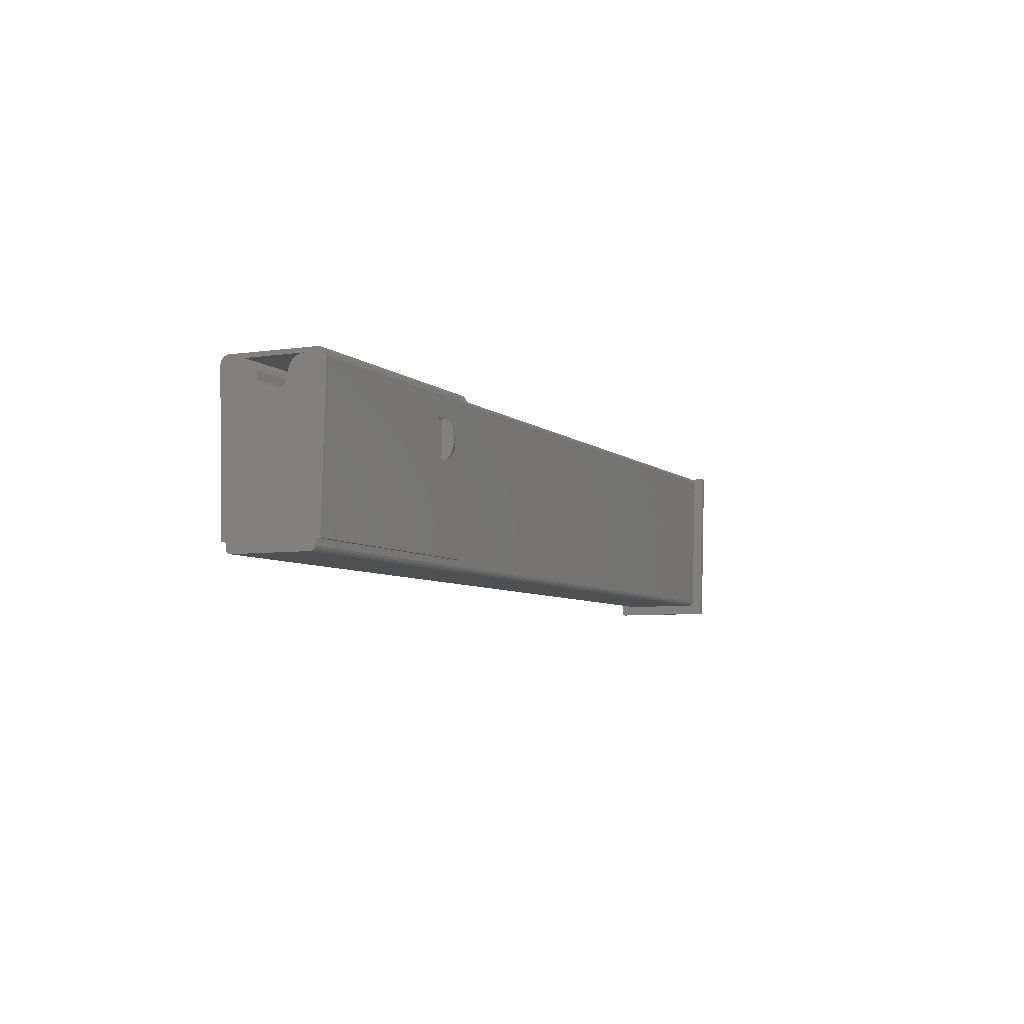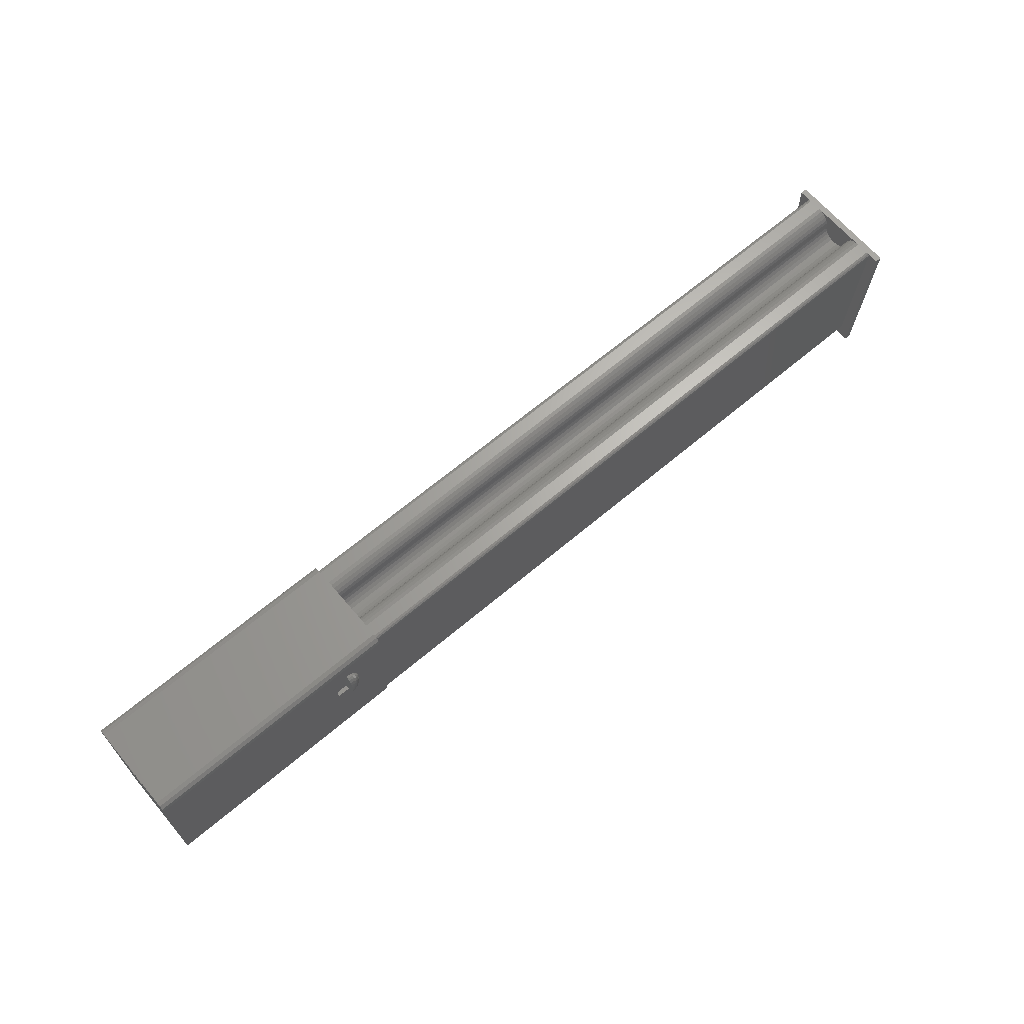
<metadata>
{"format":"stl","ext":"stl","renderer":"f3d","projection":"perspective","resolution":1024,"background":"white","views":[{"elev":-6.0,"azim":-65.4,"up":"+Y"},{"elev":66.0,"azim":-40.3,"up":"+Y"}]}
</metadata>
<code>
# stl→obj: 400 verts, 808 faces
v 334.5 331.6 70.72
v 334.5 314.5 71.67
v 334.5 314.5 71.19
v 334.5 331.6 71.2
v 334.5 331.9 71.26
v 334.5 332.1 70.83
v 334.5 332 71.43
v 334.5 332.1 71.67
v 334.5 332.1 73.2
v 334.5 332.1 80.11
v 334.5 332.1 82.47
v 334.5 332.5 82.13
v 334.5 332.5 71.18
v 334.5 332.6 81.65
v 334.5 332.6 71.65
v 334.5 314.5 81.64
v 334.5 331.6 82.58
v 334.5 314.5 82.12
v 334.5 331.6 82.1
v 334.5 331.9 82.05
v 334.5 332 81.88
v 334.5 332.1 81.64
v 413 312 82.77
v 413 313.2 81.6
v 413 312 70.53
v 413 332.1 83.32
v 413 313.7 81.62
v 413 331.6 82.1
v 413 331.9 82.05
v 413 332 81.88
v 413 332.1 81.64
v 413 313.2 71.7
v 413 332.1 69.99
v 413 313.2 81.12
v 413 313.2 72.18
v 413 313.7 71.69
v 413 331.6 71.2
v 413 331.9 71.26
v 413 332 71.43
v 413 332.1 71.67
v 413.8 312 82.77
v 413.8 312 70.53
v 413.8 332.1 83.32
v 413.8 332.1 69.99
v 304.5 332.1 70.83
v 304.5 331.6 70.72
v 413.8 320.5 76.25
v 413.8 320.5 76.65
v 413.8 320.7 75.87
v 413.8 320.9 75.55
v 413.8 321.3 75.3
v 413.8 321.7 75.15
v 413.8 322.1 75.09
v 413.8 322.5 75.15
v 413.8 322.9 75.3
v 413.8 323.2 75.55
v 413.8 323.4 75.87
v 413.8 323.6 76.25
v 413.8 323.7 76.65
v 413.8 321.3 78
v 413.8 320.9 77.75
v 413.8 320.7 77.43
v 413.8 320.5 77.06
v 413.8 321.7 78.16
v 413.8 322.1 78.21
v 413.8 322.5 78.16
v 413.8 322.9 78
v 413.8 323.2 77.75
v 413.8 323.4 77.43
v 413.8 323.6 77.06
v 304.5 332.6 71.65
v 304.5 332.6 81.65
v 304.5 332.5 71.18
v 413 313.3 81.36
v 413 313.5 81.54
v 304.5 313.2 72.18
v 304.5 313.2 81.12
v 304.5 313.7 81.62
v 304.5 313.5 81.54
v 304.5 332.5 82.13
v 304.5 313.3 81.36
v 304.5 332.1 82.47
v 304.5 331.6 82.58
v 413 313.3 71.94
v 413 313.5 71.76
v 329.5 314.5 81.64
v 304.5 314.5 81.64
v 304.5 313.5 71.76
v 304.5 313.7 71.69
v 304.5 313.3 71.94
v 328 324.8 82.4
v 329.5 324.8 81.92
v 328 324.8 81.92
v 329.5 324.8 82.4
v 328 329.2 82.04
v 329.5 329.2 82.04
v 413 332.1 73.2
v 413 332.1 80.11
v 329.5 329.2 82.52
v 328 329.2 82.52
v 304.5 332 79.66
v 413 331.9 79.24
v 304.5 331.9 79.24
v 413 332 79.66
v 304.5 332.1 80.11
v 413 330.3 74.92
v 304.5 330.8 74.86
v 304.5 330.3 74.92
v 413 330.8 74.86
v 304.5 328.6 77.1
v 413 328.6 76.65
v 304.5 328.6 76.65
v 413 328.6 77.1
v 413 331.2 74.69
v 304.5 331.6 74.42
v 304.5 331.2 74.69
v 413 331.6 74.42
v 413 330.8 78.44
v 304.5 330.3 78.38
v 304.5 330.8 78.44
v 413 330.3 78.38
v 413 331.9 74.06
v 304.5 331.9 74.06
v 413 331.2 78.61
v 304.5 331.2 78.61
v 413 329.9 74.98
v 304.5 329.9 74.98
v 304.5 332 73.64
v 304.5 332.1 73.2
v 413 332 73.64
v 413 331.6 78.89
v 304.5 331.6 78.89
v 413 328.6 78.38
v 413 328.8 77.52
v 413 329.1 77.87
v 413 329.5 78.15
v 413 329.9 78.32
v 413 328.6 76.2
v 413 328.6 74.92
v 413 328.8 75.79
v 413 329.1 75.43
v 413 329.5 75.16
v 304.5 329.9 78.32
v 304.5 329.5 78.15
v 304.5 329.1 77.87
v 304.5 328.8 77.52
v 304.5 329.5 75.16
v 304.5 329.1 75.43
v 304.5 328.8 75.79
v 329.5 324.8 82.66
v 329.5 325 82.9
v 329.5 325.4 83.12
v 329.5 325.8 83.29
v 329.5 326.3 83.4
v 329.5 326.9 83.45
v 329.5 327.5 83.43
v 329.5 328 83.35
v 329.5 328.5 83.2
v 329.5 328.8 83.01
v 329.5 329.1 82.77
v 304.5 328.6 76.2
v 304.5 314.5 71.67
v 329.5 314.5 71.67
v 304.5 314.5 82.12
v 329.9 324.8 82.4
v 330.3 325.1 82.41
v 330.6 325.4 82.42
v 330.8 325.9 82.43
v 331 326.4 82.44
v 331 327 82.46
v 329.9 329.1 82.52
v 330.3 328.9 82.51
v 330.6 328.5 82.5
v 330.8 328.1 82.49
v 331 327.5 82.47
v 304.5 314.5 71.19
v 330.6 325.4 82.67
v 330.2 325.3 82.91
v 330.3 325.1 82.66
v 330.5 325.6 82.92
v 329.9 326.6 83.41
v 329.8 326.5 83.4
v 330.1 326.1 83.3
v 330.2 326.3 83.3
v 330.3 325.8 83.13
v 330.5 326.1 83.14
v 330.7 326 82.93
v 330.8 325.9 82.69
v 329.9 326.7 83.41
v 330.3 326.6 83.31
v 330.6 326.5 83.15
v 330.8 326.4 82.94
v 330.9 326.4 82.7
v 329.9 326.9 83.42
v 330.3 326.9 83.32
v 330.6 326.9 83.16
v 330.8 326.9 82.95
v 331 326.9 82.71
v 329.9 327 83.42
v 330.3 327.2 83.32
v 330.6 327.3 83.17
v 329.9 329 82.77
v 329.9 328.8 83
v 329.8 328.4 83.2
v 329.7 328 83.35
v 329.6 327.4 83.43
v 330.3 328.8 82.76
v 330.2 328.6 83
v 330.1 328.3 83.2
v 329.9 327.9 83.34
v 329.7 327.4 83.43
v 330.6 328.5 82.76
v 330.5 328.3 82.99
v 330.3 328 83.19
v 330.1 327.7 83.34
v 329.8 327.3 83.43
v 330.8 328 82.74
v 330.7 327.9 82.98
v 330.5 327.7 83.18
v 330.2 327.5 83.33
v 329.9 327.2 83.42
v 330.9 327.5 82.73
v 330.8 327.4 82.97
v 329.6 326.3 83.4
v 329.7 325.8 83.29
v 329.8 325.4 83.12
v 329.9 325.1 82.9
v 329.9 324.9 82.66
v 329.7 326.4 83.4
v 329.9 325.9 83.29
v 330.1 325.6 83.12
v 412.3 320.7 75.87
v 412.3 320.5 76.25
v 412.3 320.5 76.65
v 412.3 320.5 77.06
v 412.3 320.7 77.43
v 412.3 320.9 75.55
v 412.3 321.3 78
v 412.3 320.9 77.75
v 412.3 323.6 76.25
v 412.3 323.7 76.65
v 412.3 321.7 78.16
v 412.3 323.6 77.06
v 412.3 323.4 77.43
v 412.3 322.1 78.21
v 412.3 322.5 78.16
v 412.3 323.4 75.87
v 412.3 321.7 75.15
v 412.3 321.3 75.3
v 412.3 323.2 75.55
v 412.3 322.5 75.15
v 412.3 322.1 75.09
v 412.3 323.2 77.75
v 412.3 322.9 75.3
v 412.3 322.9 78
v 413.3 322.6 75.77
v 413.6 322.6 76.14
v 413.6 322.4 76.03
v 413.3 322.8 75.93
v 412.7 322.8 75.45
v 412.3 322.4 75.26
v 412.3 322.8 75.4
v 412.7 322.4 75.31
v 413 322.7 75.57
v 413 323 75.77
v 412.7 323.3 75.96
v 412.7 323.1 75.67
v 413 323.2 76.03
v 413.6 322.7 76.29
v 413.3 323 76.14
v 412.3 323.1 75.63
v 413.7 322.2 76.29
v 413.8 322.1 76.65
v 413.7 322.1 76.28
v 413.3 322.3 75.67
v 413 322.1 75.4
v 413 322.4 75.45
v 413.3 322.1 75.63
v 413.7 322.4 76.47
v 413.7 322.3 76.39
v 412.7 323.4 76.29
v 413 323.3 76.33
v 413.3 323.1 76.39
v 413.7 322.3 76.33
v 412.3 323.3 75.93
v 413.6 322.8 76.47
v 413.7 322.4 76.56
v 412.3 323.5 76.65
v 412.3 323.5 76.28
v 412.7 323.5 76.65
v 413 323.3 76.65
v 413.6 322.1 75.93
v 413.6 322.3 75.96
v 413.3 323.1 76.65
v 413.7 322.4 76.65
v 413.6 322.8 76.65
v 412.7 323.4 77.01
v 412.3 323.5 77.02
v 413 323.3 76.97
v 413.3 323.1 76.92
v 413.6 322.8 76.84
v 412.7 322.1 75.26
v 412.3 322.1 75.21
v 413.3 323 77.16
v 413.6 322.7 77.01
v 413 321.7 77.86
v 413.3 322.1 77.67
v 413 322.1 77.9
v 413.3 321.8 77.64
v 413.6 321.9 77.35
v 413.6 322.1 77.37
v 413.7 322 77.01
v 413.7 322.1 77.02
v 413.7 321.9 76.97
v 413.6 321.7 77.28
v 413.3 322.8 77.37
v 413.6 322.6 77.16
v 413.3 322.3 77.64
v 413.6 322.3 77.35
v 413.7 322.3 76.92
v 413.6 322.4 77.28
v 413.7 322.3 76.97
v 412.7 323.3 77.35
v 413 323 77.53
v 413 323.2 77.28
v 412.7 323.1 77.64
v 412.3 322.8 77.9
v 412.3 323.1 77.67
v 412.7 322.8 77.86
v 412.7 322.4 78
v 413 322.7 77.73
v 413 322.4 77.86
v 413.3 322.6 77.53
v 412.7 322.1 78.04
v 412.7 321.1 77.64
v 413 321.4 77.73
v 412.7 321.4 77.86
v 413 321.2 77.53
v 413.3 321.5 77.53
v 413.3 321.3 77.37
v 412.7 321.1 75.67
v 412.3 320.8 75.93
v 412.3 321 75.63
v 412.7 320.8 75.96
v 413 321 77.28
v 413.3 321.2 77.16
v 413.7 321.8 76.92
v 413.6 321.5 77.16
v 412.7 320.7 77.01
v 413 320.8 76.97
v 412.7 320.8 77.35
v 413.7 322.4 76.75
v 413.7 322.4 76.84
v 412.3 322.4 78.04
v 413.7 322.2 77.01
v 413.6 321.4 77.01
v 413.7 321.7 76.75
v 413.6 321.4 76.84
v 413.7 321.7 76.84
v 412.3 321.3 77.9
v 412.7 321.7 78
v 412.3 321.7 78.04
v 412.3 321 77.67
v 413.3 321.1 76.92
v 412.3 320.8 77.37
v 412.3 320.6 76.65
v 412.7 320.6 76.65
v 412.3 320.6 77.02
v 412.3 323.3 77.37
v 412.3 322.1 78.09
v 413.3 321.1 76.39
v 413.6 321.3 76.65
v 413.3 321 76.65
v 413.6 321.4 76.47
v 413.7 321.7 76.47
v 413.7 321.8 76.39
v 413 321.4 75.57
v 412.7 321.4 75.45
v 413 321.2 75.77
v 413.7 321.7 76.56
v 413 320.8 76.65
v 413 320.8 76.33
v 413.3 321.2 76.14
v 413.6 321.4 76.29
v 413.3 321.3 75.93
v 413 321 76.03
v 413 321.7 75.45
v 412.7 321.7 75.31
v 413.6 321.7 76.03
v 413.6 321.5 76.14
v 413.7 321.9 76.33
v 413.3 321.8 75.67
v 413.3 321.5 75.77
v 413.6 321.9 75.96
v 413.7 322 76.29
v 412.7 320.7 76.29
v 412.3 320.6 76.28
v 413.7 321.7 76.65
v 412.3 321.3 75.4
v 412.3 321.7 75.26
f 1 2 3
f 2 1 4
f 4 1 5
f 5 1 6
f 5 6 7
f 7 6 8
f 8 6 9
f 9 6 10
f 10 6 11
f 11 6 12
f 12 6 13
f 12 13 14
f 14 13 15
f 16 17 18
f 17 16 19
f 17 19 20
f 17 20 11
f 11 20 21
f 11 21 22
f 11 22 10
f 23 24 25
f 24 23 26
f 24 26 27
f 27 26 28
f 28 26 29
f 29 26 30
f 30 26 31
f 25 32 33
f 32 25 34
f 34 25 24
f 32 34 35
f 33 32 36
f 33 36 37
f 33 37 38
f 33 38 39
f 33 39 40
f 41 25 42
f 25 41 23
f 23 43 26
f 43 23 41
f 33 42 25
f 42 33 44
f 45 1 46
f 1 45 6
f 42 47 48
f 47 42 49
f 49 42 50
f 50 42 51
f 51 42 44
f 51 44 52
f 52 44 53
f 53 44 54
f 54 44 55
f 55 44 56
f 56 44 57
f 57 44 58
f 58 44 59
f 41 60 43
f 60 41 61
f 61 41 42
f 61 42 62
f 62 42 63
f 63 42 48
f 43 60 64
f 43 64 65
f 43 65 66
f 43 66 67
f 43 67 68
f 43 68 69
f 43 69 70
f 43 70 59
f 43 59 44
f 71 14 15
f 14 71 72
f 73 15 13
f 15 73 71
f 73 6 45
f 6 73 13
f 24 74 34
f 74 24 75
f 75 24 27
f 34 76 35
f 76 34 77
f 75 78 79
f 78 75 27
f 72 12 14
f 12 72 80
f 75 81 74
f 81 75 79
f 74 77 34
f 77 74 81
f 82 12 80
f 12 82 11
f 83 11 82
f 11 83 17
f 84 32 35
f 32 84 85
f 32 85 36
f 78 86 87
f 86 78 27
f 86 27 16
f 16 27 19
f 19 27 28
f 5 37 4
f 37 5 38
f 39 5 7
f 5 39 38
f 7 40 39
f 40 7 8
f 36 88 89
f 88 36 85
f 84 88 85
f 88 84 90
f 35 90 84
f 90 35 76
f 22 30 31
f 30 22 21
f 20 30 21
f 30 20 29
f 28 20 19
f 20 28 29
f 91 92 93
f 92 91 94
f 92 95 93
f 95 92 96
f 40 44 33
f 44 40 43
f 43 40 97
f 43 97 98
f 43 98 31
f 43 31 26
f 99 95 96
f 95 99 100
f 93 100 91
f 100 93 95
f 101 102 103
f 102 101 104
f 105 104 101
f 104 105 98
f 98 105 10
f 106 107 108
f 107 106 109
f 110 111 112
f 111 110 113
f 114 115 116
f 115 114 117
f 118 119 120
f 119 118 121
f 115 122 123
f 122 115 117
f 124 120 125
f 120 124 118
f 126 108 127
f 108 126 106
f 128 9 129
f 9 128 97
f 97 128 130
f 109 116 107
f 116 109 114
f 103 131 132
f 131 103 102
f 131 125 132
f 125 131 124
f 10 129 9
f 129 10 105
f 133 113 111
f 113 133 134
f 134 133 135
f 135 133 136
f 136 133 137
f 137 133 121
f 138 139 111
f 139 138 140
f 139 140 141
f 139 141 142
f 139 142 126
f 139 126 106
f 121 143 119
f 143 121 137
f 137 144 143
f 144 137 136
f 136 145 144
f 145 136 135
f 145 134 146
f 134 145 135
f 146 113 110
f 113 146 134
f 141 147 148
f 147 141 142
f 149 141 148
f 141 149 140
f 123 130 128
f 130 123 122
f 142 127 147
f 127 142 126
f 150 92 94
f 92 150 96
f 96 150 151
f 96 151 152
f 96 152 153
f 96 153 154
f 96 154 155
f 96 155 156
f 96 156 157
f 96 157 158
f 96 158 159
f 96 159 160
f 96 160 99
f 112 138 161
f 138 112 111
f 22 98 10
f 98 22 31
f 37 2 4
f 2 37 36
f 162 36 89
f 36 162 163
f 36 163 2
f 161 140 149
f 140 161 138
f 18 86 16
f 86 18 87
f 87 18 164
f 18 91 164
f 91 18 94
f 94 18 165
f 165 18 166
f 166 18 167
f 167 18 168
f 168 18 169
f 169 18 170
f 83 100 17
f 100 83 164
f 100 164 91
f 17 100 99
f 17 99 171
f 17 171 172
f 17 172 173
f 17 173 174
f 17 174 175
f 17 175 170
f 17 170 18
f 113 138 111
f 138 113 134
f 138 134 140
f 140 134 135
f 140 135 141
f 141 135 136
f 141 136 142
f 142 136 137
f 142 137 126
f 126 137 121
f 126 121 106
f 106 121 118
f 106 118 109
f 109 118 124
f 109 124 114
f 114 124 131
f 114 131 117
f 117 131 102
f 117 102 122
f 122 102 104
f 122 104 130
f 130 104 97
f 97 104 98
f 2 176 3
f 176 2 162
f 162 2 163
f 46 3 176
f 3 46 1
f 83 87 164
f 87 83 162
f 162 83 146
f 162 146 110
f 162 110 112
f 146 83 145
f 145 83 144
f 144 83 143
f 143 83 119
f 119 83 120
f 120 83 125
f 125 83 132
f 132 83 103
f 103 83 82
f 103 82 101
f 101 82 105
f 105 82 129
f 162 46 176
f 46 162 149
f 149 162 161
f 161 162 112
f 46 149 148
f 46 148 147
f 46 147 127
f 46 127 108
f 46 108 107
f 46 107 116
f 46 116 115
f 46 115 123
f 46 123 45
f 45 123 128
f 45 128 129
f 45 129 82
f 45 82 80
f 45 80 73
f 73 80 72
f 73 72 71
f 81 76 77
f 76 81 90
f 90 81 79
f 90 79 88
f 88 79 78
f 88 78 89
f 89 78 87
f 89 87 162
f 8 97 40
f 97 8 9
f 177 178 179
f 178 177 180
f 167 179 166
f 179 167 177
f 181 155 182
f 183 181 182
f 181 183 184
f 185 184 183
f 184 185 186
f 180 186 185
f 186 180 187
f 188 180 177
f 180 188 187
f 168 177 167
f 177 168 188
f 189 155 181
f 184 189 181
f 189 184 190
f 186 190 184
f 190 186 191
f 187 191 186
f 191 187 192
f 193 187 188
f 187 193 192
f 169 188 168
f 188 169 193
f 194 155 189
f 190 194 189
f 194 190 195
f 191 195 190
f 195 191 196
f 192 196 191
f 196 192 197
f 198 192 193
f 192 198 197
f 169 198 193
f 198 169 170
f 194 199 155
f 194 200 199
f 200 194 195
f 195 201 200
f 201 195 196
f 99 202 171
f 202 99 160
f 159 202 160
f 202 159 203
f 158 203 159
f 203 158 204
f 205 158 157
f 158 205 204
f 206 157 156
f 157 206 205
f 206 156 155
f 171 207 172
f 207 171 202
f 208 202 203
f 202 208 207
f 209 203 204
f 203 209 208
f 210 204 205
f 204 210 209
f 211 205 206
f 205 211 210
f 211 206 155
f 173 207 212
f 207 173 172
f 213 207 208
f 207 213 212
f 214 208 209
f 208 214 213
f 215 209 210
f 209 215 214
f 216 210 211
f 210 216 215
f 216 211 155
f 174 212 217
f 212 174 173
f 217 213 218
f 213 217 212
f 219 213 214
f 213 219 218
f 220 214 215
f 214 220 219
f 221 215 216
f 215 221 220
f 221 216 155
f 175 217 222
f 217 175 174
f 222 218 223
f 218 222 217
f 201 218 219
f 218 201 223
f 200 219 220
f 219 200 201
f 199 220 221
f 220 199 200
f 199 221 155
f 170 222 198
f 222 170 175
f 198 223 197
f 223 198 222
f 196 223 201
f 223 196 197
f 224 155 154
f 153 224 154
f 224 153 225
f 226 153 152
f 153 226 225
f 227 152 151
f 152 227 226
f 228 151 150
f 151 228 227
f 165 150 94
f 150 165 228
f 229 155 224
f 225 229 224
f 229 225 230
f 226 230 225
f 230 226 231
f 227 231 226
f 231 227 178
f 179 227 228
f 227 179 178
f 166 228 165
f 228 166 179
f 178 185 231
f 185 178 180
f 231 183 230
f 183 231 185
f 182 155 229
f 230 182 229
f 182 230 183
f 232 47 49
f 47 232 233
f 234 63 48
f 63 234 235
f 235 62 63
f 62 235 236
f 233 48 47
f 48 233 234
f 237 49 50
f 49 237 232
f 74 35 34
f 35 74 84
f 84 74 75
f 84 75 85
f 85 75 27
f 85 27 36
f 28 121 133
f 121 28 118
f 118 28 124
f 124 28 131
f 131 28 102
f 102 28 29
f 102 29 30
f 102 30 104
f 104 30 31
f 104 31 98
f 106 37 139
f 37 106 109
f 37 109 114
f 37 114 117
f 37 117 122
f 37 122 38
f 38 122 39
f 39 122 130
f 39 130 40
f 40 130 97
f 238 61 239
f 61 238 60
f 59 240 58
f 240 59 241
f 64 238 242
f 238 64 60
f 69 243 70
f 243 69 244
f 66 245 246
f 245 66 65
f 236 61 62
f 61 236 239
f 58 247 57
f 247 58 240
f 51 248 249
f 248 51 52
f 65 242 245
f 242 65 64
f 57 250 56
f 250 57 247
f 53 251 252
f 251 53 54
f 68 244 69
f 244 68 253
f 248 53 252
f 53 248 52
f 55 250 254
f 250 55 56
f 67 246 255
f 246 67 66
f 54 254 251
f 254 54 55
f 68 255 253
f 255 68 67
f 70 241 59
f 241 70 243
f 50 249 237
f 249 50 51
f 256 257 258
f 257 256 259
f 260 261 262
f 261 260 263
f 259 264 265
f 264 259 256
f 266 265 267
f 265 266 268
f 259 269 257
f 269 259 270
f 268 259 265
f 259 268 270
f 267 262 271
f 262 267 260
f 272 273 274
f 275 276 277
f 276 275 278
f 257 279 280
f 279 257 269
f 281 268 266
f 268 281 282
f 282 270 268
f 270 282 283
f 279 273 280
f 280 273 284
f 285 267 271
f 267 285 266
f 270 286 269
f 286 270 283
f 287 273 279
f 264 263 260
f 263 264 277
f 288 281 289
f 281 288 290
f 290 282 281
f 282 290 291
f 292 272 274
f 272 292 293
f 291 283 282
f 283 291 294
f 286 295 287
f 295 286 296
f 293 284 272
f 284 293 258
f 295 273 287
f 288 297 290
f 297 288 298
f 290 299 291
f 299 290 297
f 291 300 294
f 300 291 299
f 296 300 301
f 300 296 294
f 265 260 267
f 260 265 264
f 289 266 285
f 266 289 281
f 283 296 286
f 296 283 294
f 269 287 279
f 287 269 286
f 277 302 263
f 302 277 276
f 278 293 292
f 293 278 275
f 284 273 272
f 275 258 293
f 258 275 256
f 258 280 284
f 280 258 257
f 256 277 264
f 277 256 275
f 263 303 261
f 303 263 302
f 301 304 305
f 304 301 300
f 306 307 308
f 307 306 309
f 310 307 309
f 307 310 311
f 312 311 310
f 311 312 313
f 314 310 315
f 310 314 312
f 305 316 317
f 316 305 304
f 311 318 307
f 318 311 319
f 320 321 322
f 321 320 317
f 273 312 314
f 323 324 325
f 324 323 326
f 327 326 328
f 326 327 329
f 330 331 329
f 331 330 332
f 332 333 331
f 333 332 318
f 334 332 330
f 332 334 308
f 335 336 337
f 336 335 338
f 338 339 336
f 339 338 340
f 341 342 343
f 342 341 344
f 340 345 346
f 345 340 338
f 347 315 348
f 315 347 314
f 345 349 350
f 349 345 351
f 352 305 353
f 305 352 301
f 354 329 327
f 329 354 330
f 353 317 320
f 317 353 305
f 299 304 300
f 304 299 325
f 313 319 311
f 319 313 355
f 356 340 346
f 340 356 348
f 357 356 358
f 356 357 359
f 273 359 357
f 297 325 299
f 325 297 323
f 331 316 324
f 316 331 333
f 321 318 319
f 318 321 333
f 360 361 362
f 361 360 337
f 295 352 273
f 337 306 361
f 306 337 336
f 336 309 306
f 309 336 339
f 315 309 339
f 309 315 310
f 363 337 360
f 337 363 335
f 338 351 345
f 351 338 335
f 346 350 364
f 350 346 345
f 273 347 359
f 358 346 364
f 346 358 356
f 273 313 312
f 329 324 326
f 324 329 331
f 335 365 351
f 365 335 363
f 349 366 367
f 366 349 368
f 361 308 334
f 308 361 306
f 348 339 340
f 339 348 315
f 322 355 273
f 369 326 323
f 326 369 328
f 370 330 354
f 330 370 334
f 273 314 347
f 359 348 356
f 348 359 347
f 351 368 349
f 368 351 365
f 322 319 355
f 319 322 321
f 353 320 273
f 317 333 321
f 333 317 316
f 298 323 297
f 323 298 369
f 355 313 273
f 295 301 352
f 301 295 296
f 352 353 273
f 325 316 304
f 316 325 324
f 320 322 273
f 308 318 332
f 318 308 307
f 362 334 370
f 334 362 361
f 371 372 373
f 372 371 374
f 273 375 376
f 377 341 378
f 341 377 379
f 273 380 375
f 371 381 382
f 381 371 373
f 383 374 371
f 374 383 384
f 381 349 367
f 349 381 350
f 385 386 379
f 386 385 383
f 387 378 388
f 378 387 377
f 389 376 390
f 376 389 391
f 392 389 393
f 389 392 394
f 394 391 389
f 391 394 395
f 274 273 395
f 396 366 397
f 366 396 367
f 273 357 398
f 383 382 386
f 382 383 371
f 385 384 383
f 384 385 390
f 388 399 400
f 399 388 378
f 302 400 303
f 400 302 388
f 292 395 394
f 395 292 274
f 398 358 372
f 358 398 357
f 393 379 377
f 379 393 385
f 273 376 391
f 378 343 399
f 343 378 341
f 384 380 374
f 380 384 375
f 392 377 387
f 377 392 393
f 379 344 341
f 344 379 386
f 273 391 395
f 344 397 342
f 397 344 396
f 382 367 396
f 367 382 381
f 386 396 344
f 396 386 382
f 278 387 276
f 387 278 392
f 373 350 381
f 350 373 364
f 374 398 372
f 398 374 380
f 393 390 385
f 390 393 389
f 276 388 302
f 388 276 387
f 278 394 392
f 394 278 292
f 273 398 380
f 372 364 373
f 364 372 358
f 390 375 384
f 375 390 376
f 233 235 234
f 235 233 232
f 235 232 236
f 236 232 237
f 236 237 239
f 239 237 249
f 239 249 238
f 238 249 248
f 238 248 242
f 242 248 252
f 242 252 245
f 245 252 251
f 245 251 246
f 246 251 254
f 246 254 255
f 255 254 253
f 253 254 250
f 253 250 247
f 253 247 244
f 244 247 240
f 244 240 243
f 243 240 241

</code>
